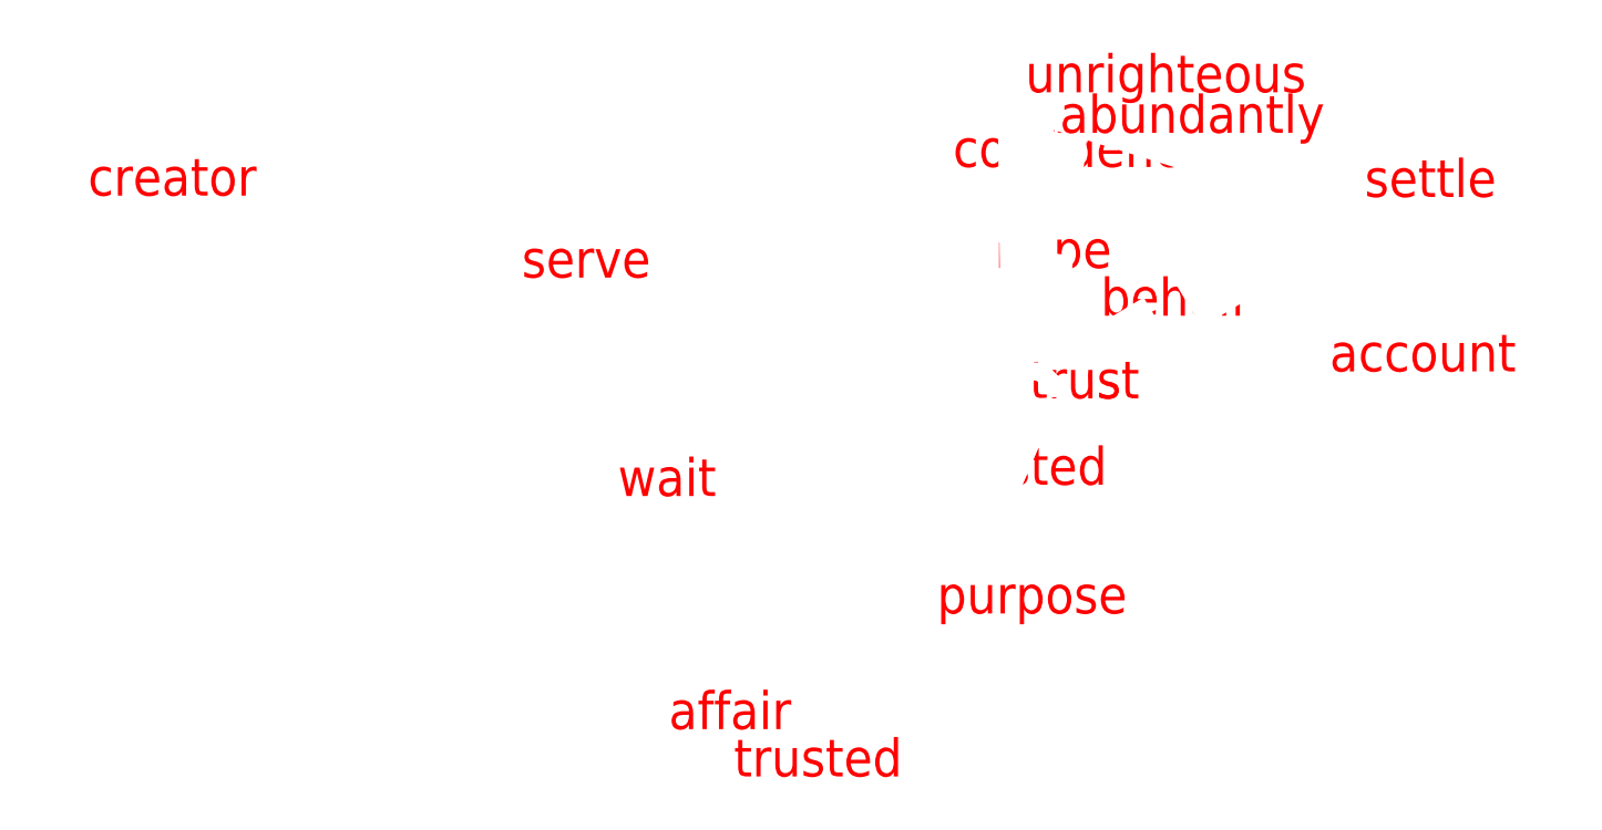
<metadata>
{"format":"dxf","ext":"dxf","renderer":"ezdxf+matplotlib","layout":"modelspace","background":"white","min_lineweight":24,"dpi":150}
</metadata>
<code>
0
SECTION
2
ENTITIES
0
VIEWPORT
8
VIEWPORTS
10
0
20
0
30
0
40
1
41
1
68
1
69
1
0
POLYLINE
8
OUTLINE_ot
66
1
10
0
20
0
30
0
70
9
0
VERTEX
8
OUTLINE_ot
10
-1.194
20
-0.2838
30
0
0
VERTEX
8
OUTLINE_ot
10
-0.222
20
0.672
30
0
0
VERTEX
8
OUTLINE_ot
10
0.1457
20
0.005415
30
0
0
VERTEX
8
OUTLINE_ot
10
-0.2636
20
-0.2511
30
0
0
VERTEX
8
OUTLINE_ot
10
-1.194
20
-0.2838
30
0
0
SEQEND
0
INSERT
8
0
2
ot
10
0
20
0
30
0
0
POLYLINE
8
OUTLINE_nt
66
1
10
0
20
0
30
0
70
9
0
VERTEX
8
OUTLINE_nt
10
0
20
0
30
0
0
VERTEX
8
OUTLINE_nt
10
-0.01179
20
0.8889
30
0
0
VERTEX
8
OUTLINE_nt
10
0.9725
20
0.5849
30
0
0
VERTEX
8
OUTLINE_nt
10
0.871
20
0.07816
30
0
0
VERTEX
8
OUTLINE_nt
10
0
20
0
30
0
0
SEQEND
0
INSERT
8
0
2
nt
10
0
20
0
30
0
0
POLYLINE
8
OUTLINE_q
66
1
10
0
20
0
30
0
70
9
0
VERTEX
8
OUTLINE_q
10
-0.8578
20
-1.098
30
0
0
VERTEX
8
OUTLINE_q
10
-1.047
20
-0.9609
30
0
0
VERTEX
8
OUTLINE_q
10
-2.732
20
0.5888
30
0
0
VERTEX
8
OUTLINE_q
10
-1.473
20
0.3507
30
0
0
VERTEX
8
OUTLINE_q
10
0
20
0
30
0
0
VERTEX
8
OUTLINE_q
10
-0.2683
20
-0.6249
30
0
0
VERTEX
8
OUTLINE_q
10
-0.8578
20
-1.098
30
0
0
SEQEND
0
INSERT
8
0
2
q
10
0
20
0
30
0
0
ENDSEC
0
EOF

</code>
